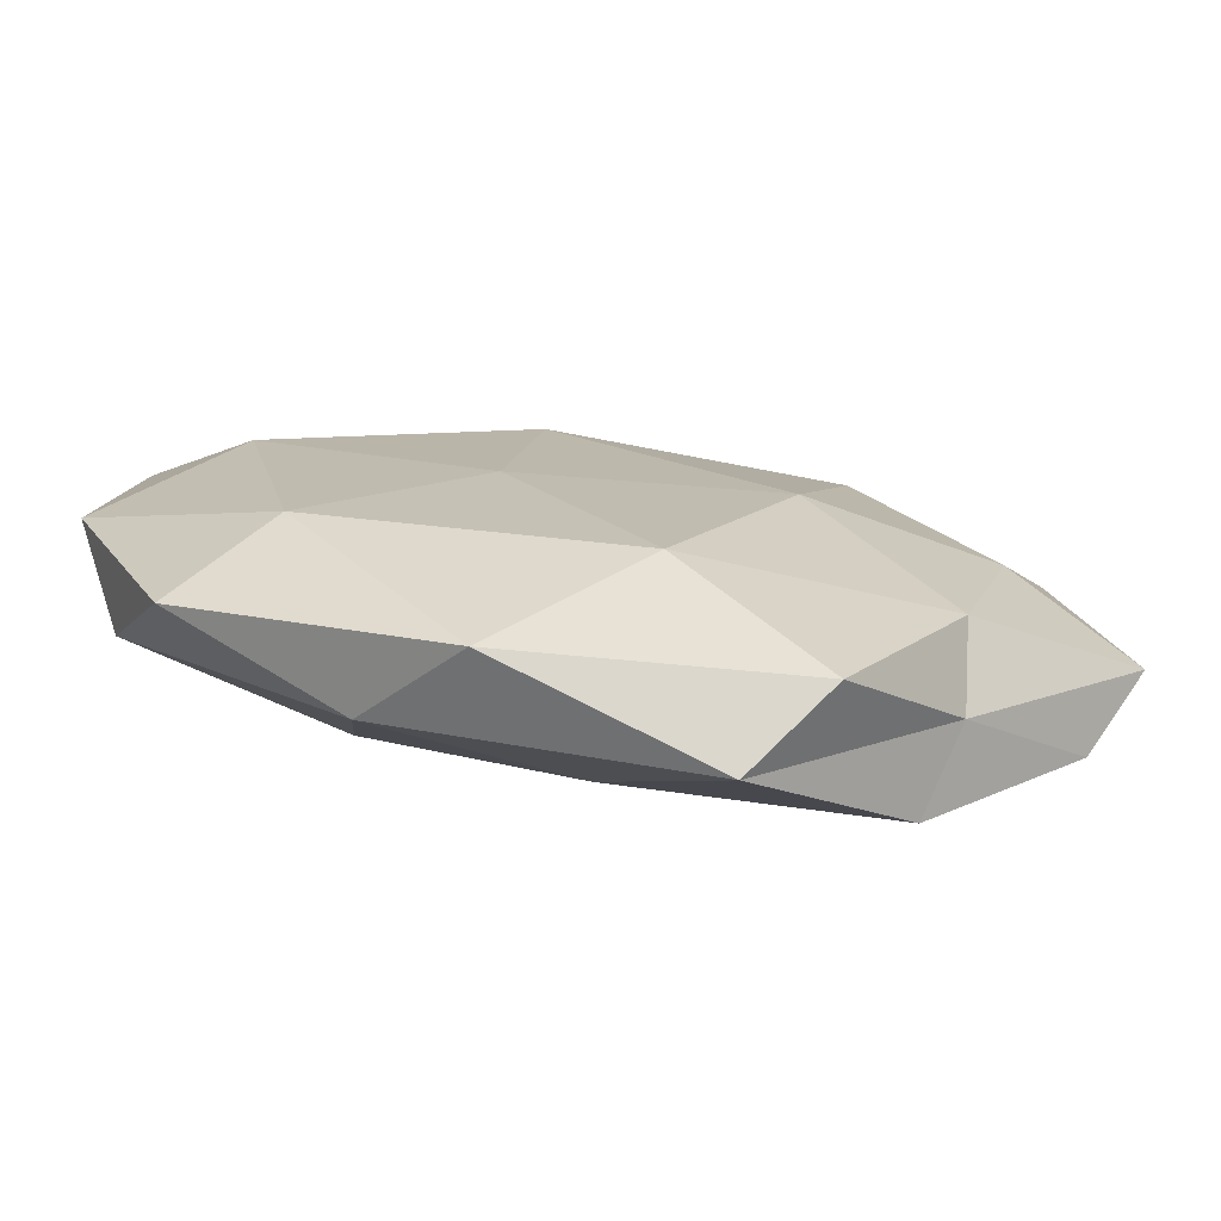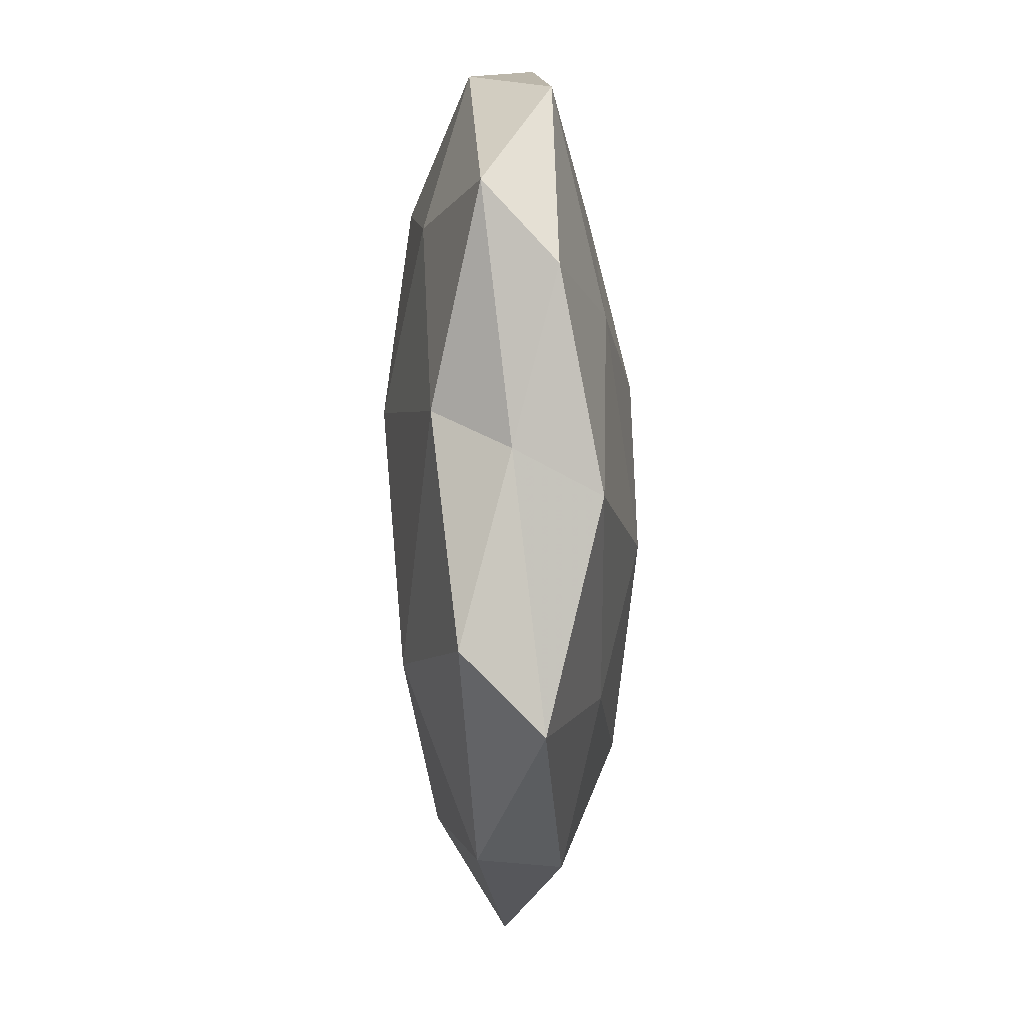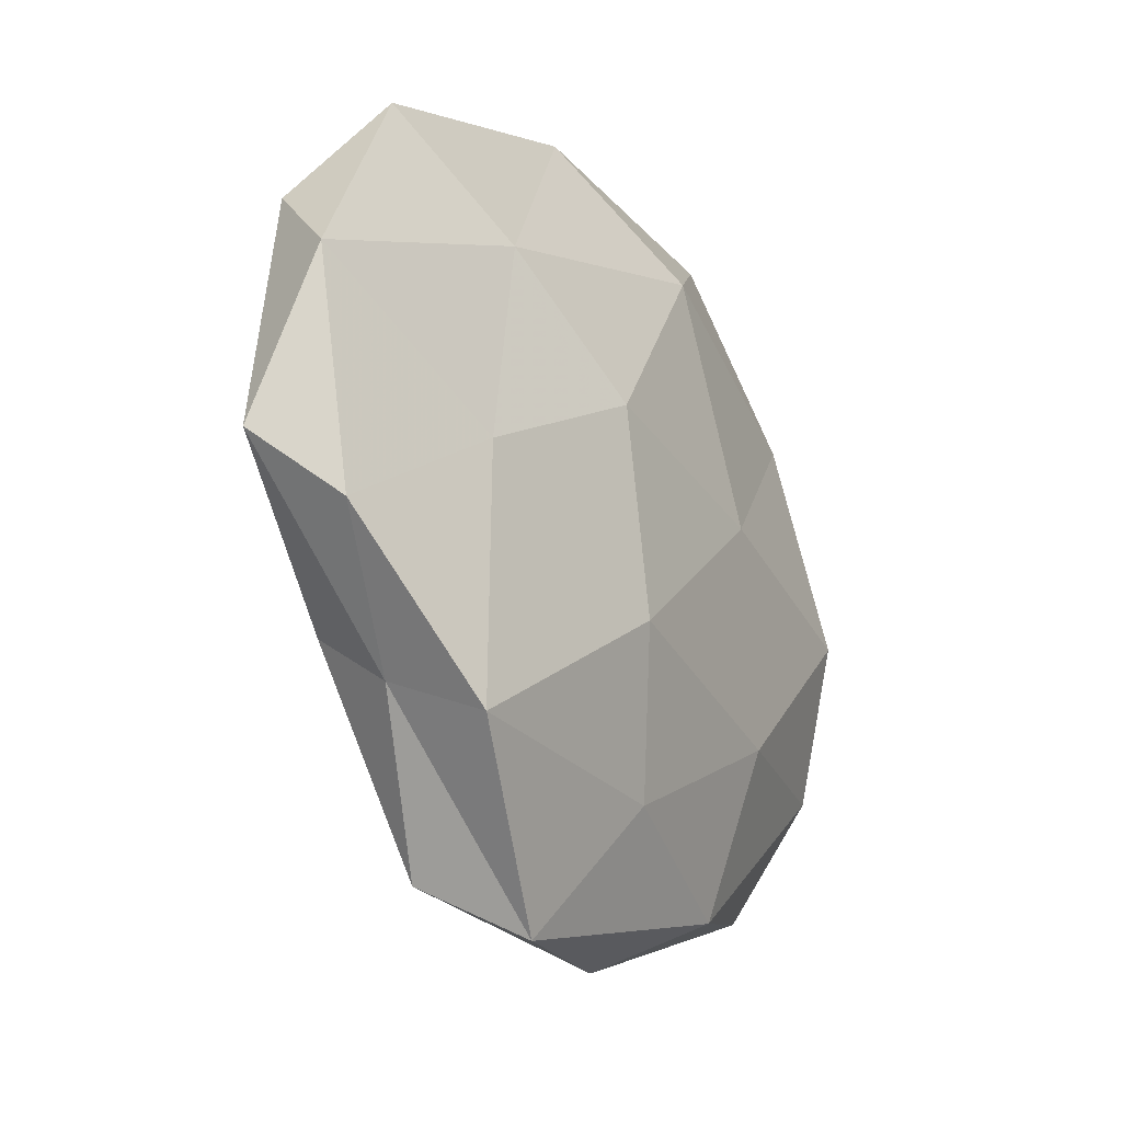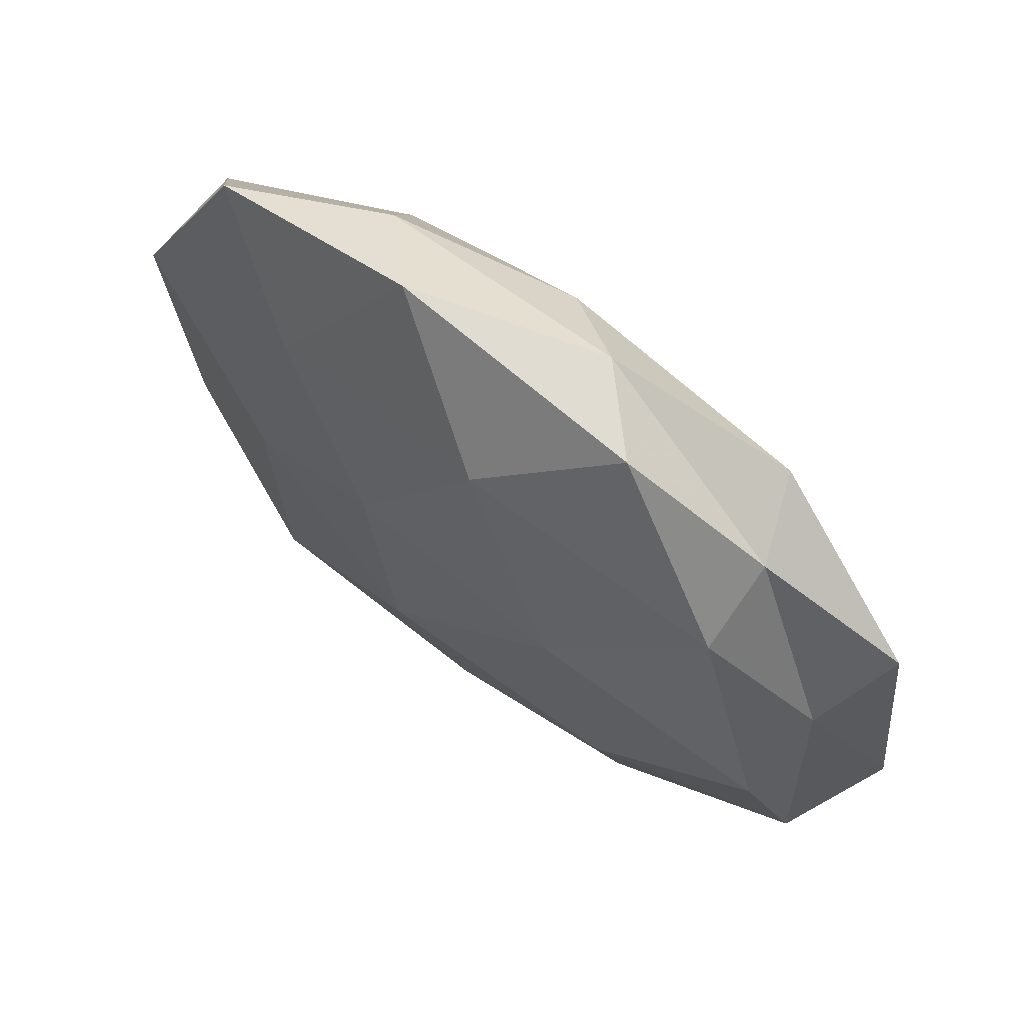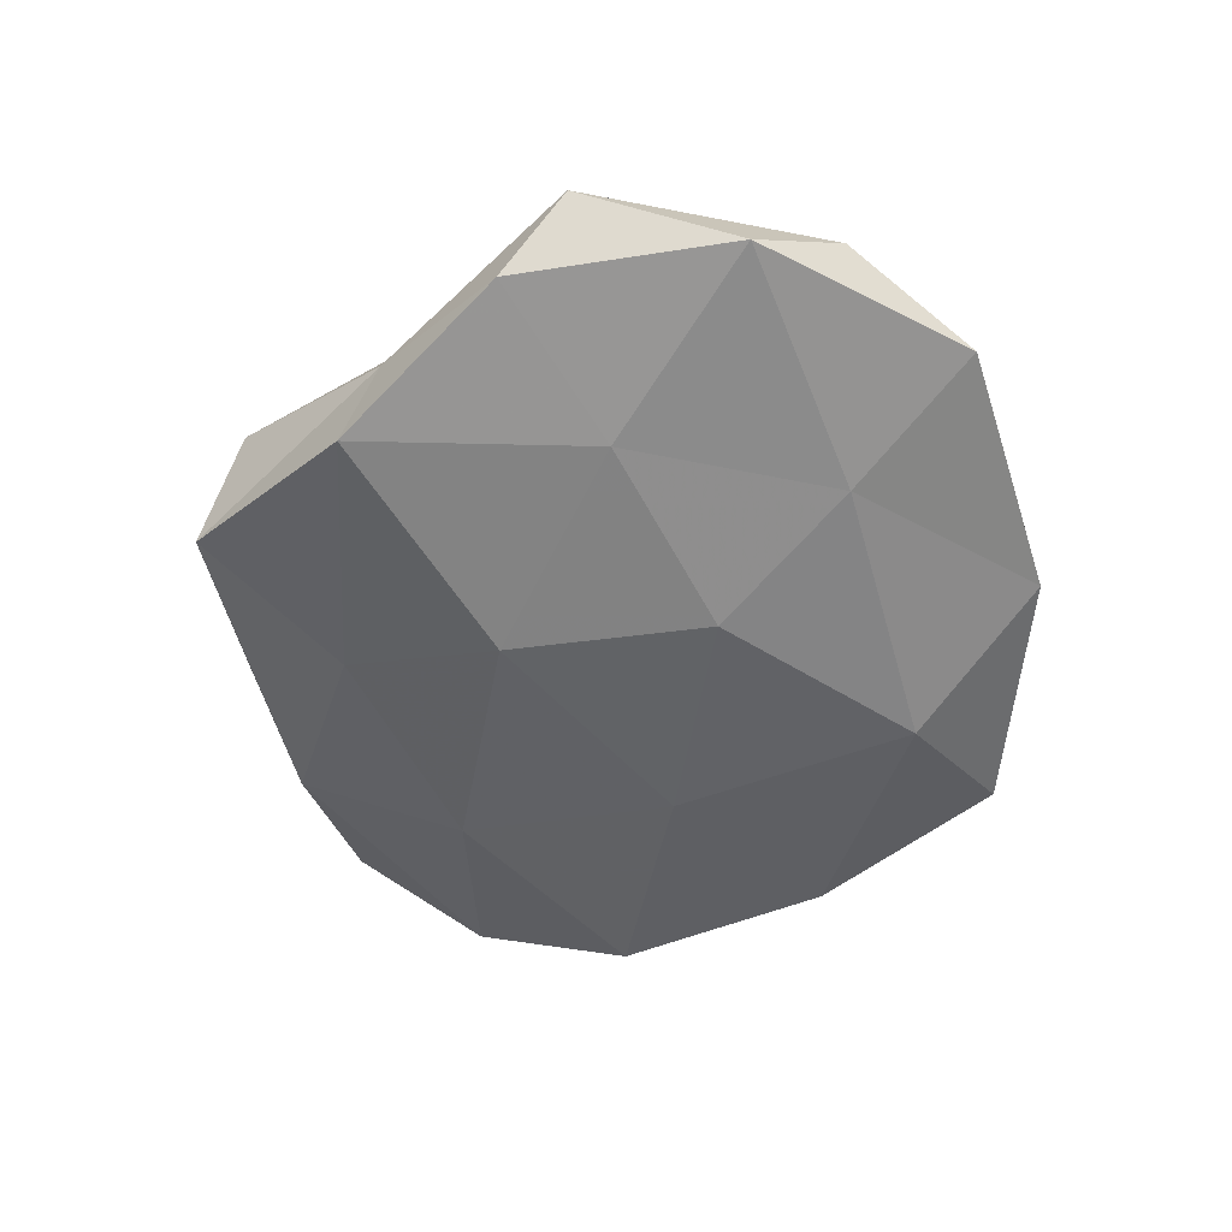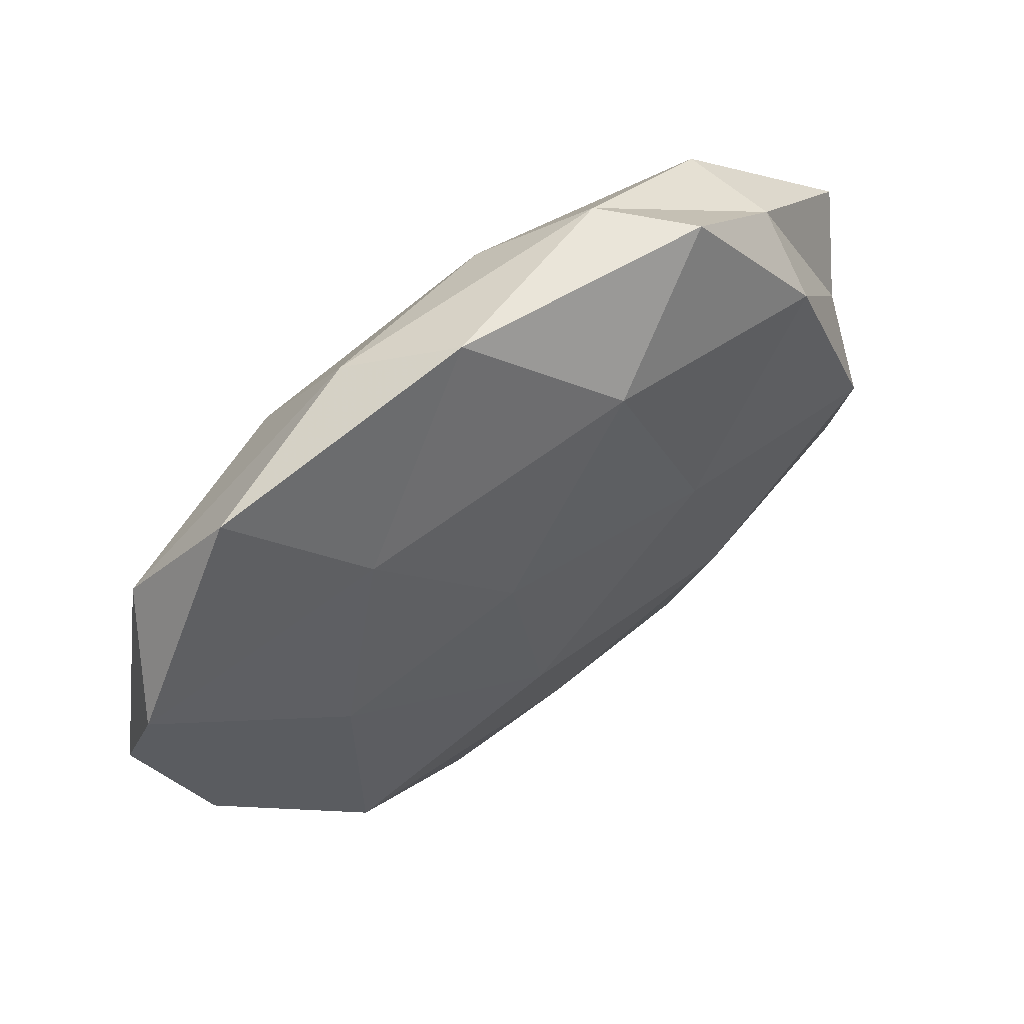
<metadata>
{"format":"obj","ext":"obj","renderer":"f3d","projection":"perspective","resolution":1024,"background":"white","views":[{"elev":-78.4,"azim":-7.6,"up":"+Y"},{"elev":-47.2,"azim":90.8,"up":"+Y"},{"elev":-25.2,"azim":121.2,"up":"+Y"},{"elev":62.9,"azim":-140.7,"up":"+Y"},{"elev":-51.7,"azim":87.9,"up":"+Z"},{"elev":57.1,"azim":144.0,"up":"+Y"}]}
</metadata>
<code>
v -0.04963 -0.006782 0.003246
v -0.01489 0.0047 -0.01317
v -0.01139 -0.006374 0.01274
v 0.04551 -0.01517 -0.005139
v 0.01029 0.04209 -0.005002
v 0.02458 0.02043 -0.009061
v 0.05022 0.008805 -0.004692
v 0.006549 -0.01427 -0.01365
v -0.04388 -0.01642 -0.005267
v 0.0317 -0.0208 0.007731
v -0.04698 0.01737 0.003873
v -0.02129 -0.01826 -0.01116
v -0.0426 0.008839 -0.003267
v 0.01905 0.03658 0.003456
v -0.004157 0.02986 -0.01248
v -0.02943 -0.02201 0.009175
v 0.02983 -0.003677 -0.01018
v 0.01157 -0.04634 -0.003354
v -0.04082 0.0005255 -0.01082
v -0.01838 0.04082 -0.00599
v 0.02889 -0.03054 -0.009252
v 0.01045 0.007932 -0.01355
v -0.01142 -0.04276 0.003906
v -0.03865 -0.03089 0.001462
v 0.03203 -0.02688 -0.0003503
v 0.03788 0.001305 0.008851
v 0.024 0.02304 0.0114
v 0.003785 -0.02886 0.01147
v 0.05092 -0.008629 0.002444
v 0.0003725 -0.03076 -0.009245
v -0.03202 0.02254 -0.009049
v 0.01917 -0.04178 0.005004
v 0.03741 0.03212 -0.00278
v -0.0009019 0.03474 0.008459
v -0.02867 0.03162 0.007682
v 0.04515 0.01898 0.004091
v -0.00785 0.01795 0.01384
v -0.03235 0.02859 -0.001008
v -0.01048 0.04186 0.001635
v -0.03596 0.006395 0.0106
v -0.02052 -0.03654 -0.005027
v 0.01678 -0.003456 0.01383
f 8 12 2
f 13 9 1
f 11 13 1
f 6 15 5
f 4 17 7
f 17 6 7
f 2 12 19
f 9 19 12
f 13 19 9
f 5 15 20
f 4 21 17
f 21 8 17
f 22 8 2
f 2 15 22
f 6 22 15
f 17 22 6
f 17 8 22
f 1 9 24
f 1 24 16
f 16 24 23
f 4 25 21
f 25 18 21
f 3 16 28
f 16 23 28
f 4 7 29
f 4 29 25
f 29 10 25
f 29 26 10
f 8 30 12
f 21 30 8
f 21 18 30
f 31 15 2
f 19 31 2
f 13 31 19
f 31 20 15
f 18 32 23
f 25 10 32
f 25 32 18
f 32 10 28
f 28 23 32
f 33 6 5
f 7 6 33
f 5 14 33
f 27 14 34
f 36 14 27
f 26 36 27
f 7 36 29
f 29 36 26
f 7 33 36
f 36 33 14
f 34 37 27
f 35 37 34
f 11 38 13
f 38 31 13
f 38 20 31
f 11 35 38
f 39 14 5
f 20 39 5
f 39 34 14
f 35 34 39
f 38 39 20
f 35 39 38
f 11 1 40
f 1 16 40
f 40 16 3
f 11 40 35
f 40 3 37
f 40 37 35
f 9 12 41
f 18 23 41
f 24 9 41
f 41 23 24
f 41 12 30
f 30 18 41
f 10 26 42
f 27 42 26
f 28 42 3
f 10 42 28
f 37 3 42
f 37 42 27

</code>
